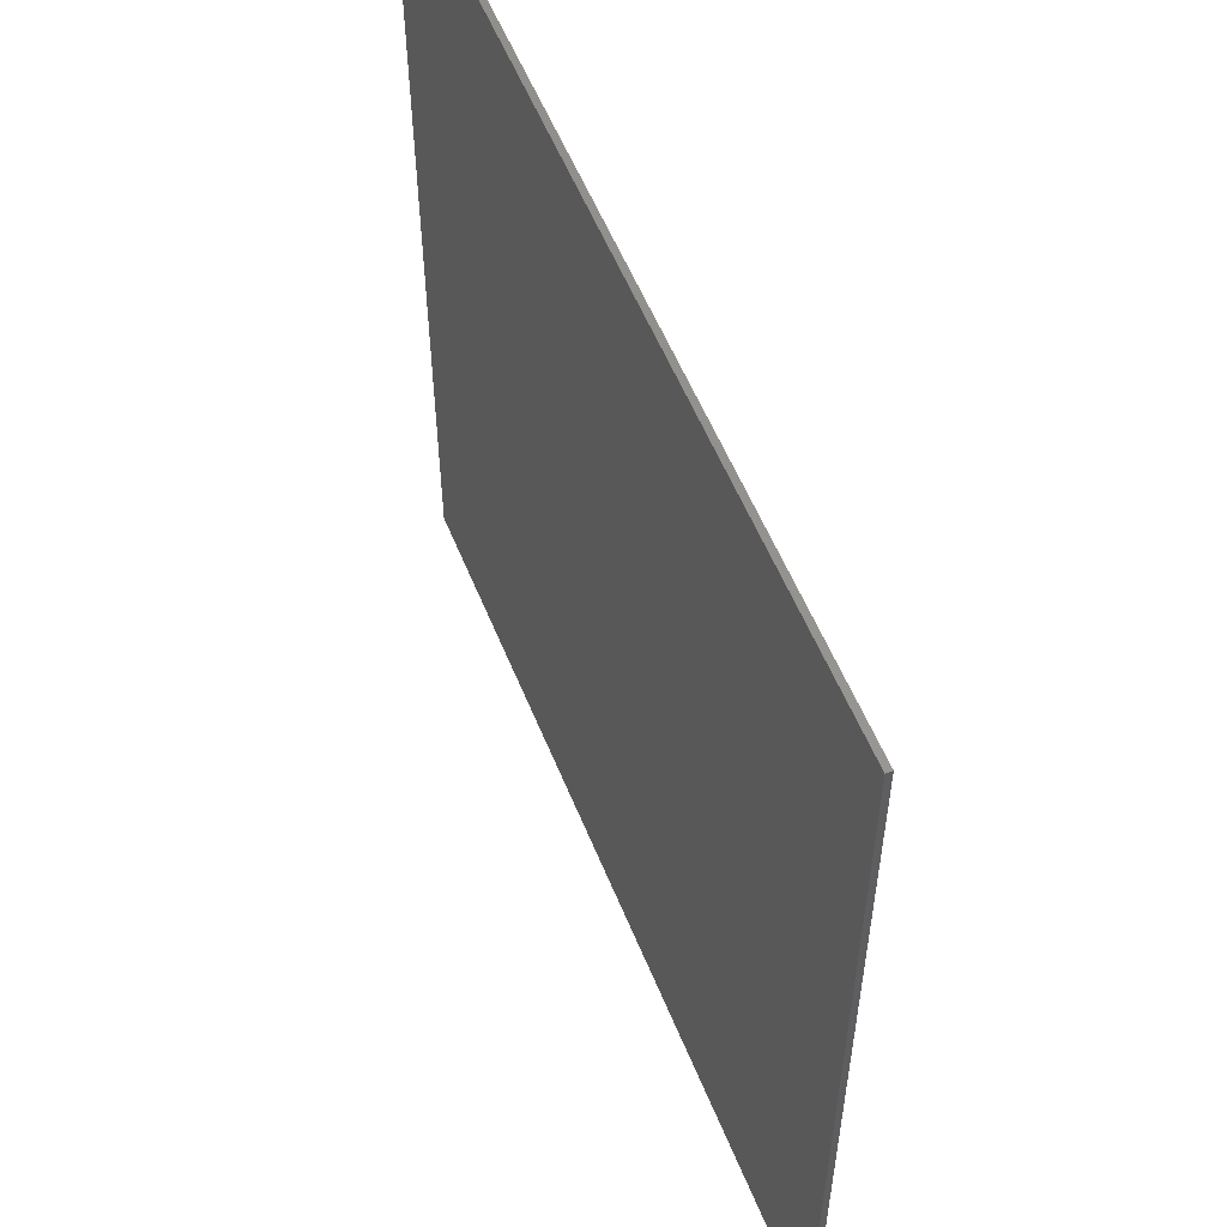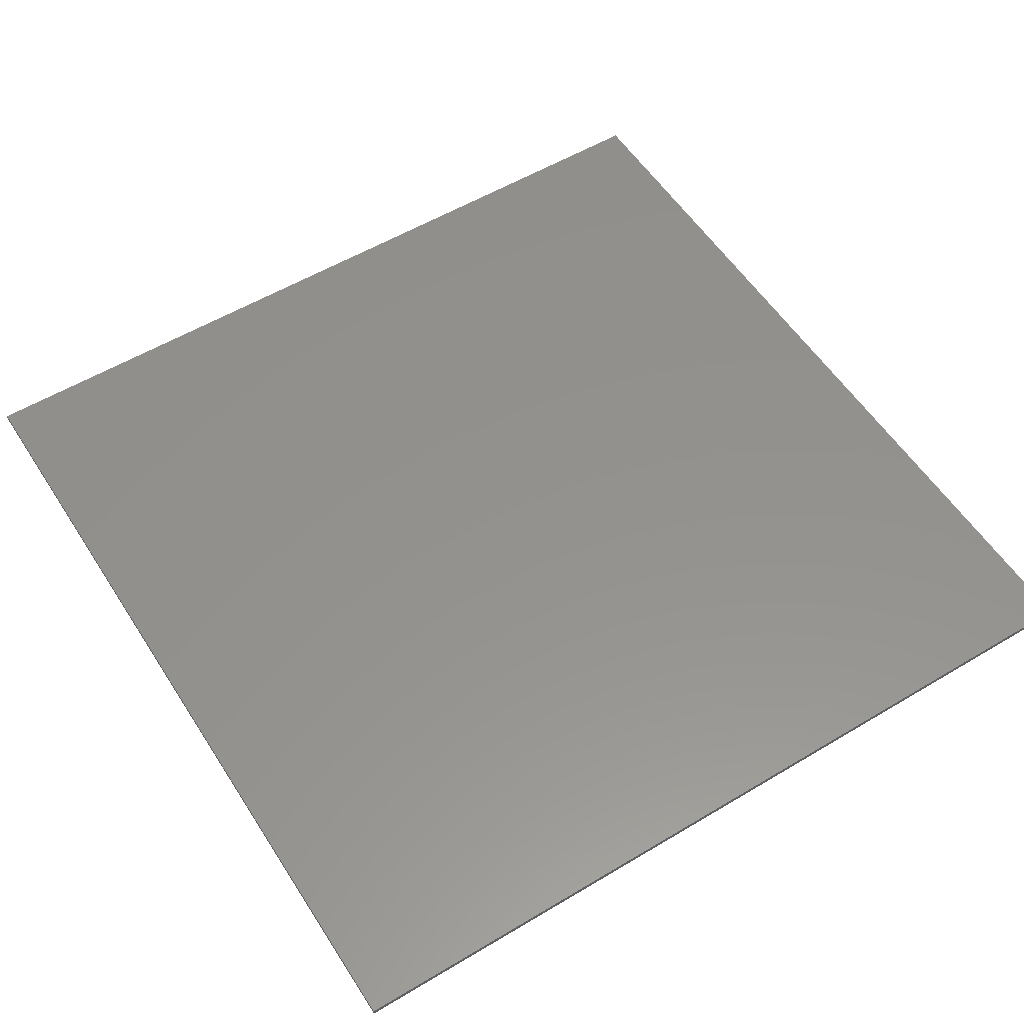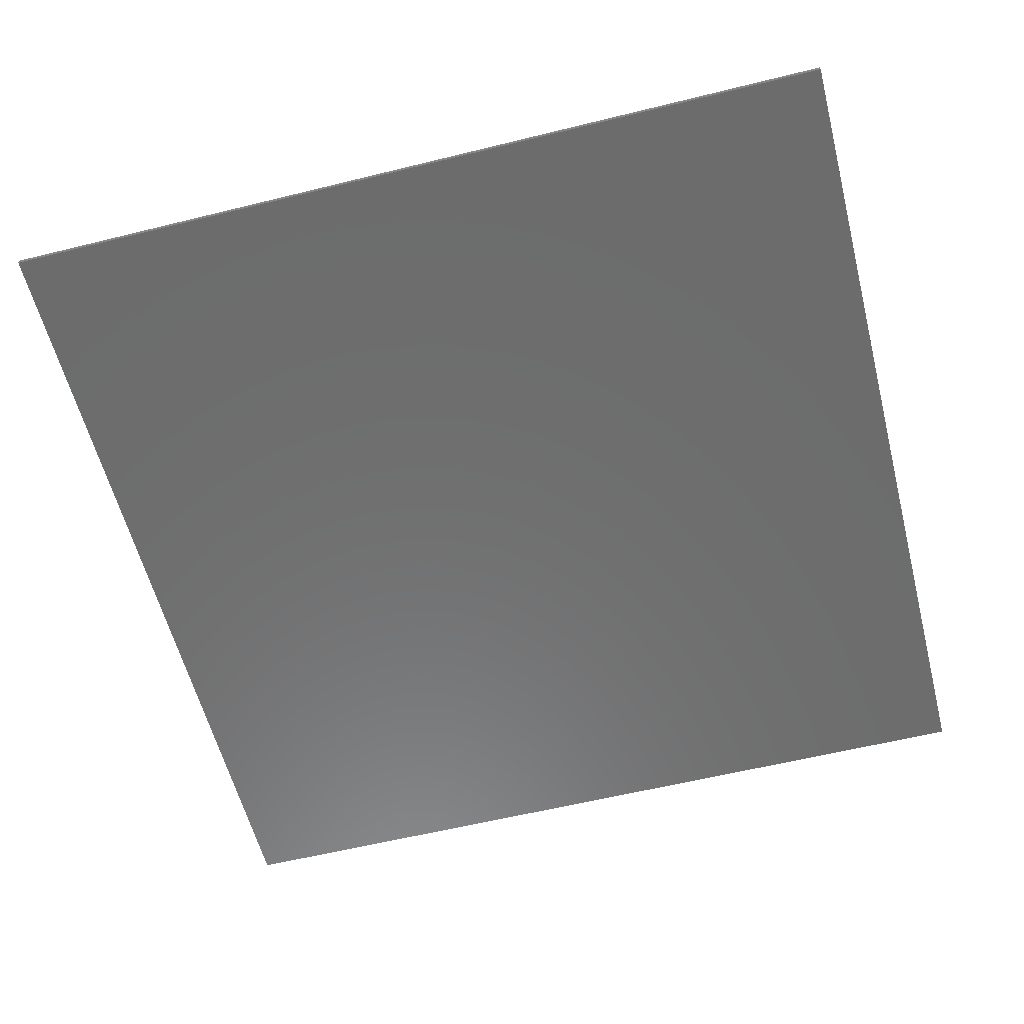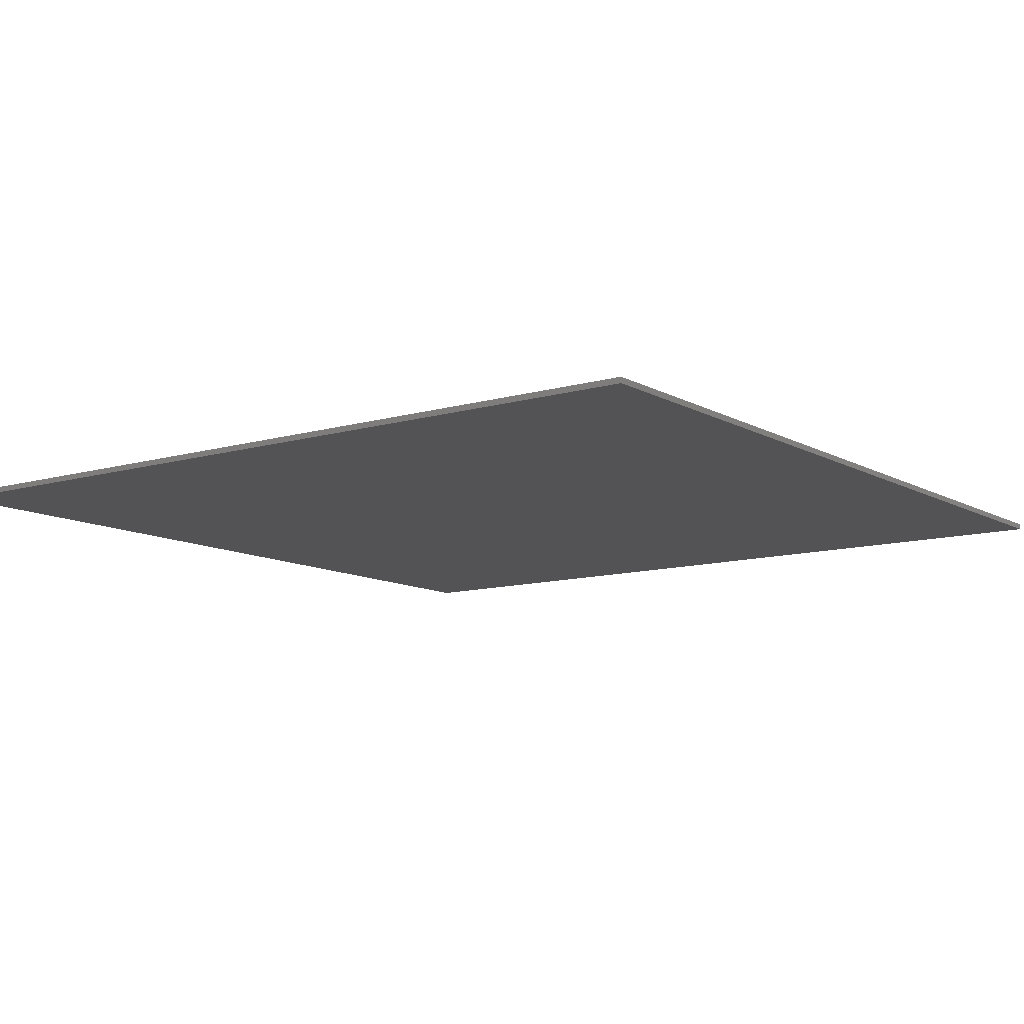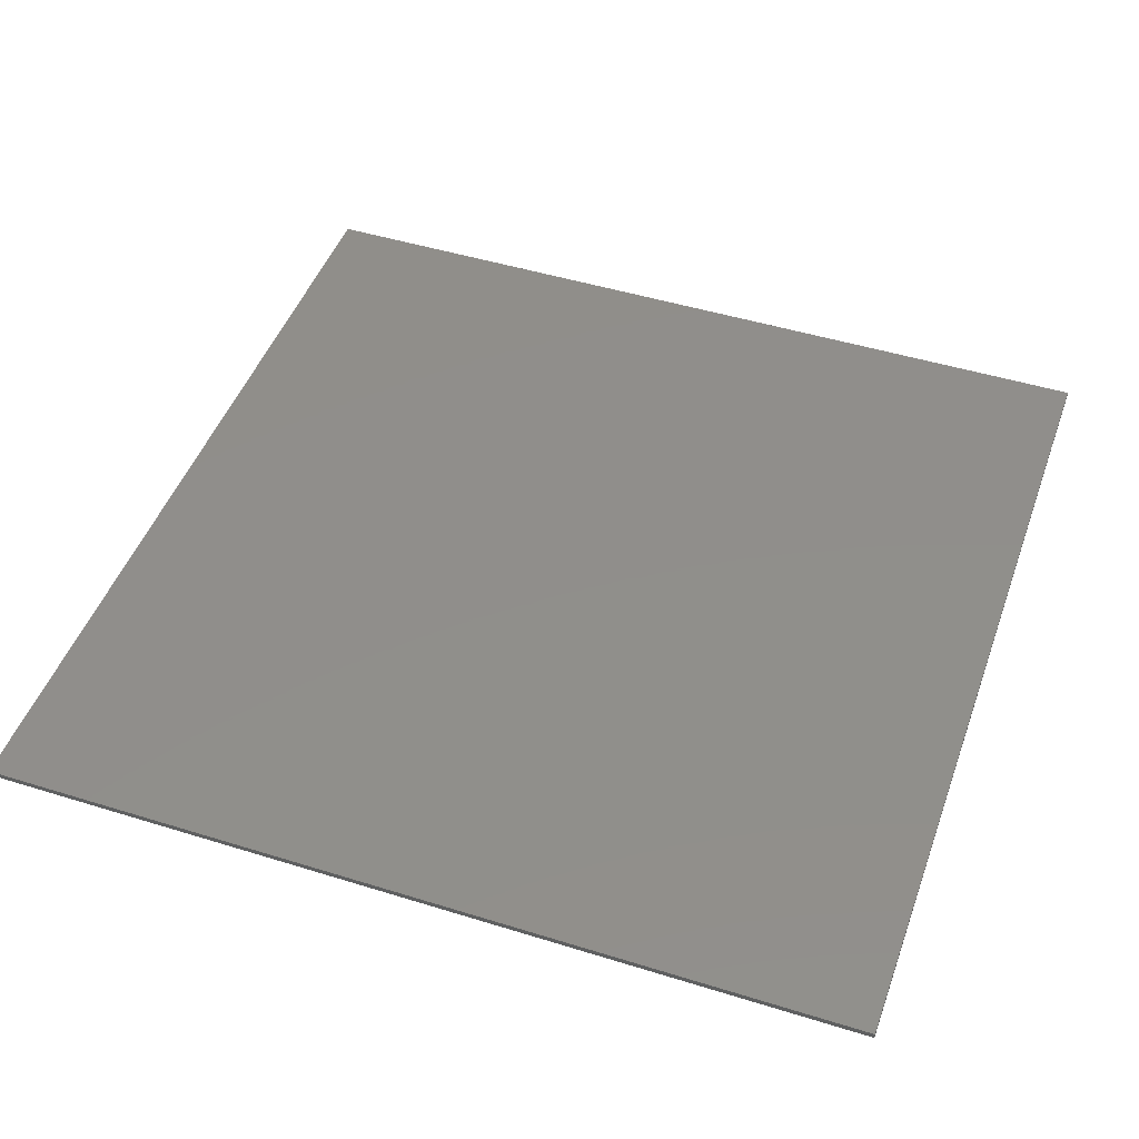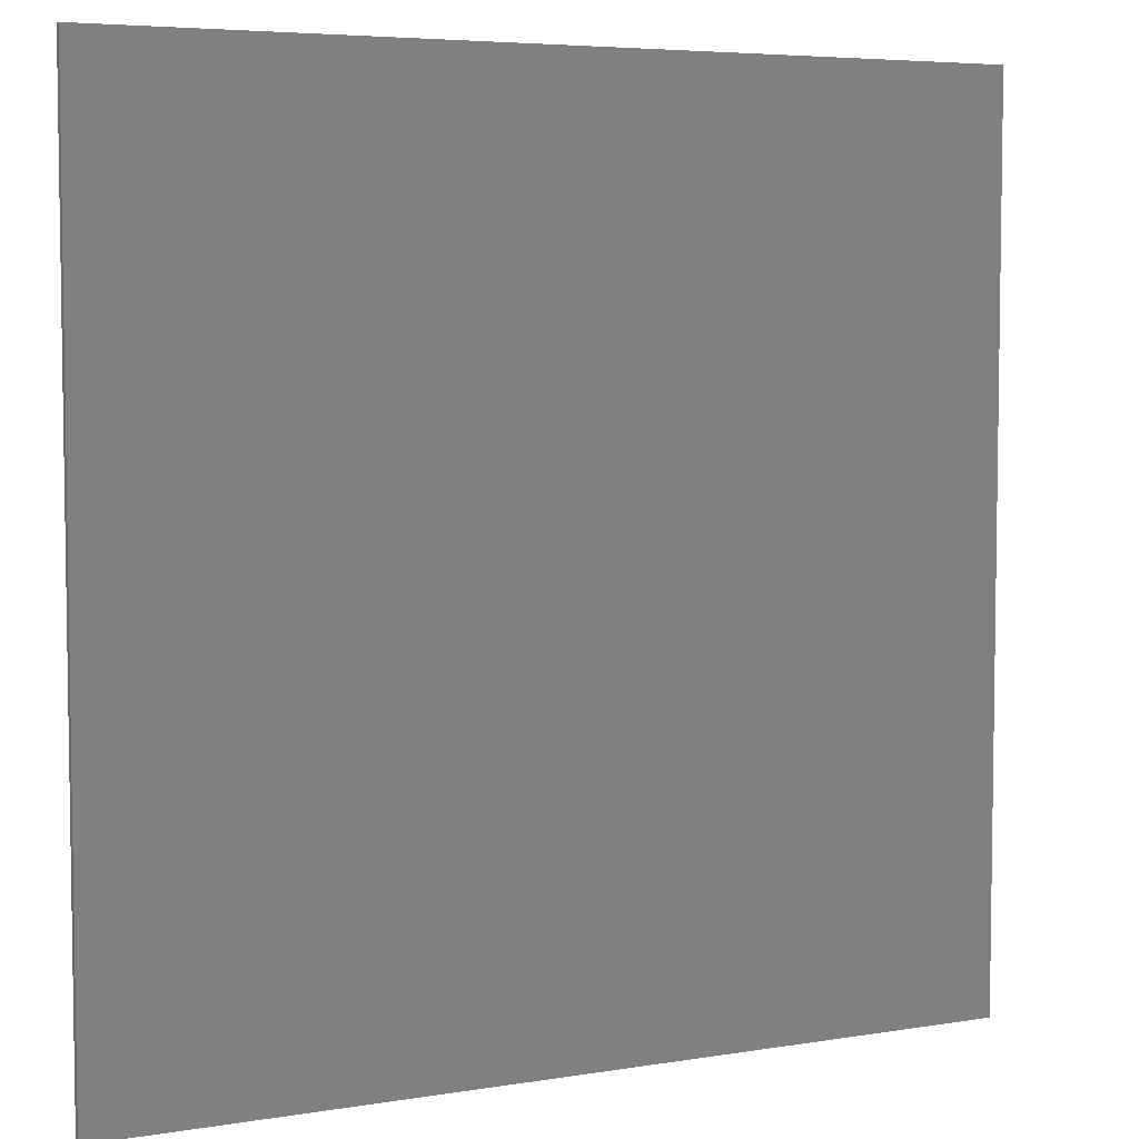
<metadata>
{"format":"stl","ext":"stl","renderer":"f3d","projection":"perspective","resolution":1024,"background":"white","views":[{"elev":56.2,"azim":-111.9,"up":"+Z"},{"elev":55.4,"azim":-32.2,"up":"+Y"},{"elev":-58.7,"azim":14.3,"up":"+Y"},{"elev":-10.8,"azim":-53.8,"up":"+Y"},{"elev":47.1,"azim":-70.6,"up":"+Y"},{"elev":5.5,"azim":-27.1,"up":"+Z"}]}
</metadata>
<code>
# stl→obj: 167 verts, 330 faces
v 7.6 0 7.6
v 7.6 0 -7.6
v -7.6 0 -7.6
v -7.6 0 7.6
v -7.6 -0.1 7.6
v 7.6 -0.1 7.6
v -7.6 -0.1 -7.6
v 7.6 -0.1 -7.6
v -5.6 -0.1 6.4
v -5.2 -0.1 6
v 5.2 -0.1 6
v 5.6 -0.1 6.4
v 5.2 -0.1 -6
v 5.6 -0.1 -6.4
v -5.2 -0.1 -6
v -5.6 -0.1 -6.4
v -4.16 -0.1 0.56
v -5.2 -0.1 0.56
v -5.2 -0.1 0.32
v -4.16 -0.1 0.32
v -3.92 -0.1 0.56
v -3.92 -0.1 0.32
v -4.16 -0.1 1.44
v -5.2 -0.1 1.44
v -5.2 -0.1 1.2
v -4.16 -0.1 1.2
v -3.92 -0.1 1.44
v -3.92 -0.1 1.2
v -4.16 -0.1 2.32
v -5.2 -0.1 2.32
v -5.2 -0.1 2.08
v -4.16 -0.1 2.08
v -3.92 -0.1 2.32
v -3.92 -0.1 2.08
v -4.16 -0.1 3.2
v -5.2 -0.1 3.2
v -5.2 -0.1 2.96
v -4.16 -0.1 2.96
v -3.92 -0.1 3.2
v -3.92 -0.1 2.96
v -4.16 -0.1 4.08
v -5.2 -0.1 4.08
v -5.2 -0.1 3.84
v -4.16 -0.1 3.84
v -3.92 -0.1 4.08
v -3.92 -0.1 3.84
v -4.16 -0.1 -0.32
v -5.2 -0.1 -0.32
v -5.2 -0.1 -0.56
v -4.16 -0.1 -0.56
v -3.92 -0.1 -0.32
v -3.92 -0.1 -0.56
v -4.16 -0.1 -1.2
v -5.2 -0.1 -1.2
v -5.2 -0.1 -1.44
v -4.16 -0.1 -1.44
v -3.92 -0.1 -1.2
v -3.92 -0.1 -1.44
v -4.16 -0.1 -2.08
v -5.2 -0.1 -2.08
v -5.2 -0.1 -2.32
v -4.16 -0.1 -2.32
v -3.92 -0.1 -2.08
v -3.92 -0.1 -2.32
v -4.16 -0.1 -2.96
v -5.2 -0.1 -2.96
v -5.2 -0.1 -3.2
v -4.16 -0.1 -3.2
v -3.92 -0.1 -2.96
v -3.92 -0.1 -3.2
v -4.16 -0.1 -3.84
v -5.2 -0.1 -3.84
v -5.2 -0.1 -4.08
v -4.16 -0.1 -4.08
v -3.92 -0.1 -3.84
v -3.92 -0.1 -4.08
v -5.6 -0.1 0
v 2.96 -0.1 -4.6
v 3.52 -0.1 -5
v 3.52 -0.1 -3.44
v 3.24 -0.1 -3.16
v 2.44 -0.1 -4.08
v 2.76 -0.1 -3.04
v 2.28 -0.1 -3.6
v 2.4 -0.1 -3.16
v 4.08 -0.1 -4.6
v 3.8 -0.1 -3.16
v 4.6 -0.1 -4.08
v 4.28 -0.1 -3.04
v 4.76 -0.1 -3.6
v 4.64 -0.1 -3.16
v -1.64 -0.1 -2.48
v -2.8 -0.1 -1.12
v -3.12 -0.1 -1.44
v -1.64 -0.1 -3.12
v 0.2 -0.1 -0.32
v 0.2 -0.1 0.36
v 0.8 -0.1 -0.48
v 0.8 -0.1 -1.12
v 4.28 -0.1 3.6
v 4.56 -0.1 3.32
v -3.92 -0.1 5.4
v -4.16 -0.1 5.4
v -4.16 -0.1 -5.4
v -3.92 -0.1 -5.4
v 4.4 -0.1 4.08
v 4.4 -0.1 3.84
v 3.84 -0.1 3.2
v 3.6 -0.1 2.96
v 3.08 -0.1 2.32
v 2.84 -0.1 2.08
v 4.4 -0.1 2.08
v 4.4 -0.1 2.32
v 3.8 -0.1 2.32
v 3.6 -0.1 2.08
v 2.32 -0.1 1.44
v 2.12 -0.1 1.2
v 4.4 -0.1 1.2
v 4.4 -0.1 1.44
v 3.08 -0.1 1.44
v 2.88 -0.1 1.2
v 0.08 -0.1 0.32
v 0.2 -0.1 0.56
v 1.4 -0.1 0.32
v 1.6 -0.1 0.56
v 0.32 -0.1 0.32
v -0.36 -0.1 -0.32
v -0.52 -0.1 -0.56
v 4.4 -0.1 0.32
v 4.4 -0.1 0.56
v 2.36 -0.1 0.56
v 2.16 -0.1 0.32
v 4.4 -0.1 -0.56
v 4.4 -0.1 -0.32
v 1.6 -0.1 -0.32
v 1.4 -0.1 -0.56
v -3 -0.1 -1.2
v -3.24 -0.1 -1.44
v -0.92 -0.1 -1.2
v -2.6 -0.1 -1.2
v -2.4 -0.1 -1.44
v -1.08 -0.1 -1.44
v 0.72 -0.1 -1.2
v -0.24 -0.1 -1.2
v -0.4 -0.1 -1.44
v 0.8 -0.1 -1.32
v 4.4 -0.1 -1.44
v 4.4 -0.1 -1.2
v 0.88 -0.1 -1.2
v -2.68 -0.1 -2.08
v -2.48 -0.1 -2.32
v -1.48 -0.1 -2.08
v -1.88 -0.1 -2.08
v -1.68 -0.1 -2.32
v -1.64 -0.1 -2.32
v 4.4 -0.1 -2.08
v -0.84 -0.1 -2.08
v -1 -0.1 -2.32
v 4.4 -0.1 -2.32
v -1.92 -0.1 -2.96
v -1.72 -0.1 -3.2
v -1.4 -0.1 -2.96
v -1.56 -0.1 -3.2
v 1.6 -0.1 -3.2
v 1.6 -0.1 -2.96
v 1.6 -0.1 -3.84
v 1.6 -0.1 -4.08
f 1 2 3
f 3 4 1
f 5 6 1
f 1 4 5
f 7 5 4
f 4 3 7
f 8 7 3
f 3 2 8
f 6 8 2
f 2 1 6
f 9 10 11
f 11 12 9
f 12 11 13
f 13 14 12
f 14 13 15
f 15 16 14
f 17 18 19
f 19 20 17
f 21 17 20
f 20 22 21
f 23 24 25
f 25 26 23
f 27 23 26
f 26 28 27
f 28 26 17
f 17 21 28
f 29 30 31
f 31 32 29
f 33 29 32
f 32 34 33
f 34 32 23
f 23 27 34
f 35 36 37
f 37 38 35
f 39 35 38
f 38 40 39
f 40 38 29
f 29 33 40
f 41 42 43
f 43 44 41
f 45 41 44
f 44 46 45
f 46 44 35
f 35 39 46
f 47 48 49
f 49 50 47
f 51 47 50
f 50 52 51
f 22 20 47
f 47 51 22
f 53 54 55
f 55 56 53
f 57 53 56
f 56 58 57
f 52 50 53
f 53 57 52
f 59 60 61
f 61 62 59
f 63 59 62
f 62 64 63
f 58 56 59
f 59 63 58
f 65 66 67
f 67 68 65
f 69 65 68
f 68 70 69
f 64 62 65
f 65 69 64
f 71 72 73
f 73 74 71
f 75 71 74
f 74 76 75
f 70 68 71
f 71 75 70
f 9 42 10
f 9 43 42
f 9 36 43
f 37 36 9
f 9 77 37
f 37 77 30
f 30 77 31
f 31 77 24
f 24 77 25
f 25 77 18
f 18 77 19
f 19 77 48
f 77 49 48
f 77 54 49
f 77 55 54
f 77 60 55
f 77 61 60
f 66 61 77
f 77 16 66
f 66 16 67
f 67 16 72
f 72 16 73
f 73 16 15
f 78 79 80
f 80 81 78
f 82 78 81
f 81 83 82
f 84 82 83
f 83 85 84
f 80 79 86
f 86 87 80
f 87 86 88
f 88 89 87
f 89 88 90
f 90 91 89
f 92 93 94
f 94 95 92
f 92 95 96
f 96 97 92
f 98 97 96
f 96 99 98
f 100 98 99
f 99 101 100
f 41 45 102
f 102 103 41
f 76 74 104
f 104 105 76
f 106 45 46
f 46 107 106
f 108 39 40
f 40 109 108
f 110 33 34
f 34 111 110
f 112 113 114
f 114 115 112
f 116 27 28
f 28 117 116
f 118 119 120
f 120 121 118
f 21 22 122
f 122 123 21
f 124 125 123
f 123 126 124
f 127 51 52
f 52 128 127
f 129 130 131
f 131 132 129
f 133 134 135
f 135 136 133
f 137 57 58
f 58 138 137
f 139 140 141
f 141 142 139
f 143 144 145
f 145 146 143
f 146 145 147
f 147 148 146
f 148 149 146
f 150 63 64
f 64 151 150
f 152 153 154
f 154 155 152
f 156 157 158
f 158 159 156
f 160 69 70
f 70 161 160
f 162 163 164
f 164 165 162
f 166 75 76
f 76 167 166
f 44 43 36
f 36 35 44
f 38 37 30
f 30 29 38
f 32 31 24
f 24 23 32
f 26 25 18
f 18 17 26
f 20 19 48
f 48 47 20
f 50 49 54
f 54 53 50
f 56 55 60
f 60 59 56
f 62 61 66
f 66 65 62
f 68 67 72
f 72 71 68
f 12 6 5
f 5 9 12
f 77 9 5
f 5 7 77
f 77 7 16
f 14 16 7
f 7 8 14
f 12 14 8
f 8 6 12
f 10 42 41
f 41 103 10
f 10 103 102
f 102 11 10
f 106 11 102
f 102 45 106
f 11 106 107
f 107 101 11
f 107 100 101
f 100 107 46
f 46 39 100
f 100 39 108
f 110 100 108
f 108 109 110
f 33 110 109
f 109 40 33
f 100 110 116
f 116 117 100
f 110 111 116
f 27 116 111
f 111 34 27
f 98 100 117
f 117 125 98
f 125 124 98
f 123 125 117
f 117 28 123
f 28 21 123
f 124 126 98
f 97 98 126
f 123 97 126
f 123 122 97
f 97 122 127
f 127 128 97
f 127 122 22
f 22 51 127
f 97 128 139
f 139 92 97
f 140 139 128
f 128 93 140
f 141 140 93
f 93 153 141
f 153 93 92
f 92 154 153
f 155 154 92
f 152 155 92
f 142 152 92
f 92 139 142
f 152 142 141
f 141 153 152
f 128 52 93
f 137 93 52
f 52 57 137
f 94 93 137
f 137 138 94
f 94 138 63
f 63 150 94
f 138 58 63
f 94 150 151
f 151 95 94
f 151 160 95
f 160 151 64
f 64 69 160
f 95 160 161
f 161 163 95
f 95 163 162
f 162 158 95
f 95 158 157
f 157 96 95
f 96 157 145
f 145 144 96
f 96 144 143
f 143 99 96
f 99 143 146
f 146 149 99
f 136 99 149
f 149 148 136
f 135 99 136
f 99 135 132
f 132 131 99
f 121 99 131
f 99 121 120
f 120 101 99
f 101 115 114
f 101 120 115
f 101 114 113
f 11 101 113
f 113 112 11
f 11 112 119
f 119 112 115
f 115 120 119
f 11 119 118
f 11 118 130
f 130 118 121
f 121 131 130
f 11 130 129
f 129 13 11
f 129 134 13
f 134 129 132
f 132 135 134
f 134 133 13
f 13 133 148
f 148 90 13
f 91 90 148
f 148 147 91
f 147 156 91
f 156 147 145
f 145 157 156
f 156 159 91
f 159 89 91
f 87 89 159
f 159 81 87
f 87 81 80
f 159 83 81
f 165 83 159
f 159 158 165
f 158 162 165
f 85 83 165
f 165 164 85
f 84 85 164
f 164 166 84
f 166 164 163
f 163 75 166
f 163 161 75
f 161 70 75
f 82 84 166
f 166 167 82
f 78 82 167
f 167 105 78
f 167 76 105
f 90 88 13
f 88 86 13
f 86 79 13
f 13 79 105
f 105 15 13
f 78 105 79
f 105 104 15
f 73 15 104
f 104 74 73
f 133 136 148

</code>
